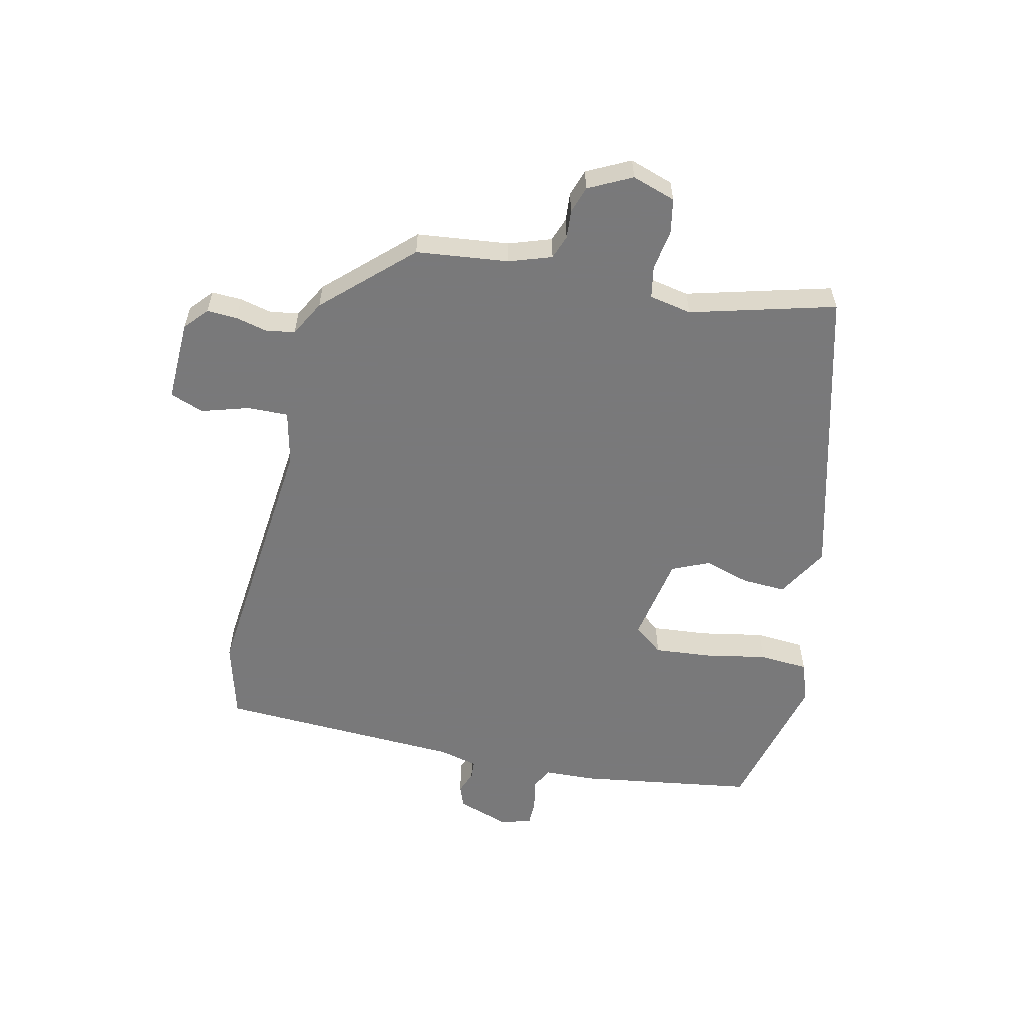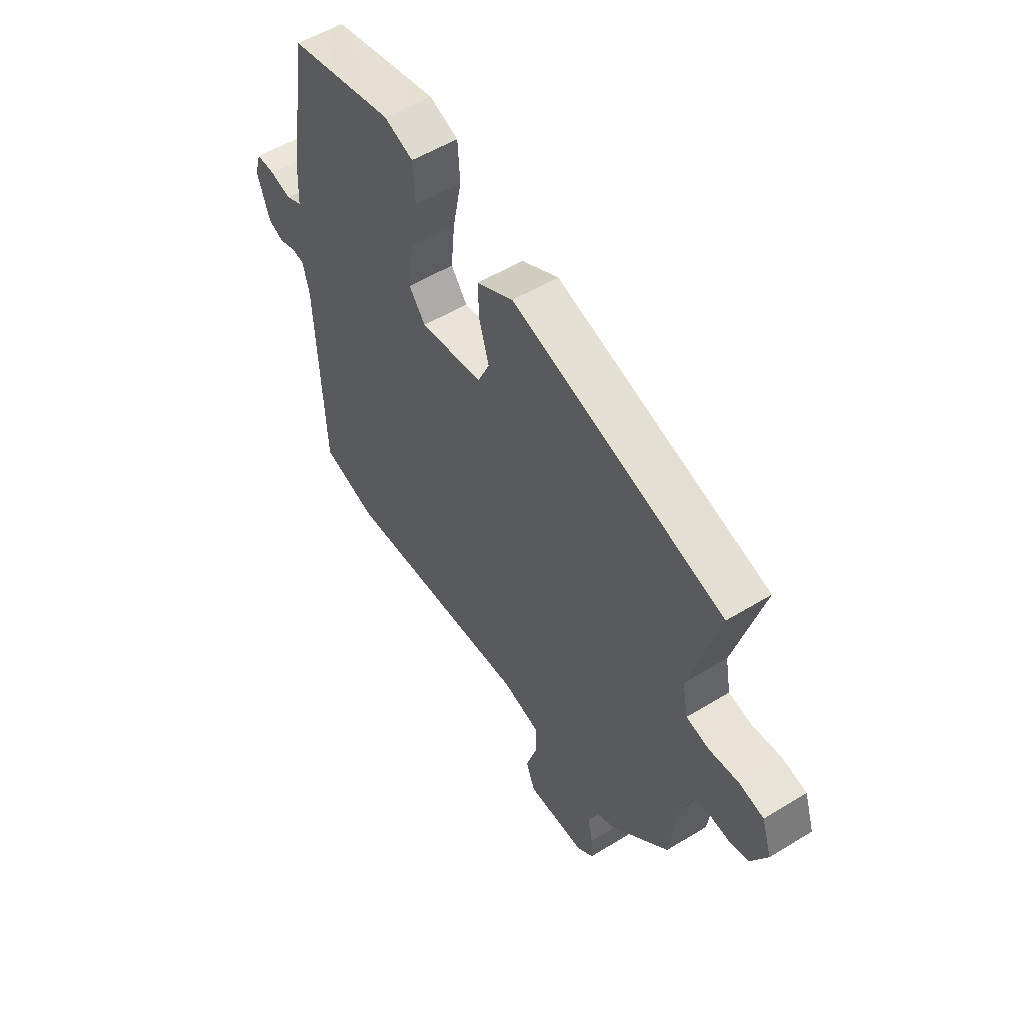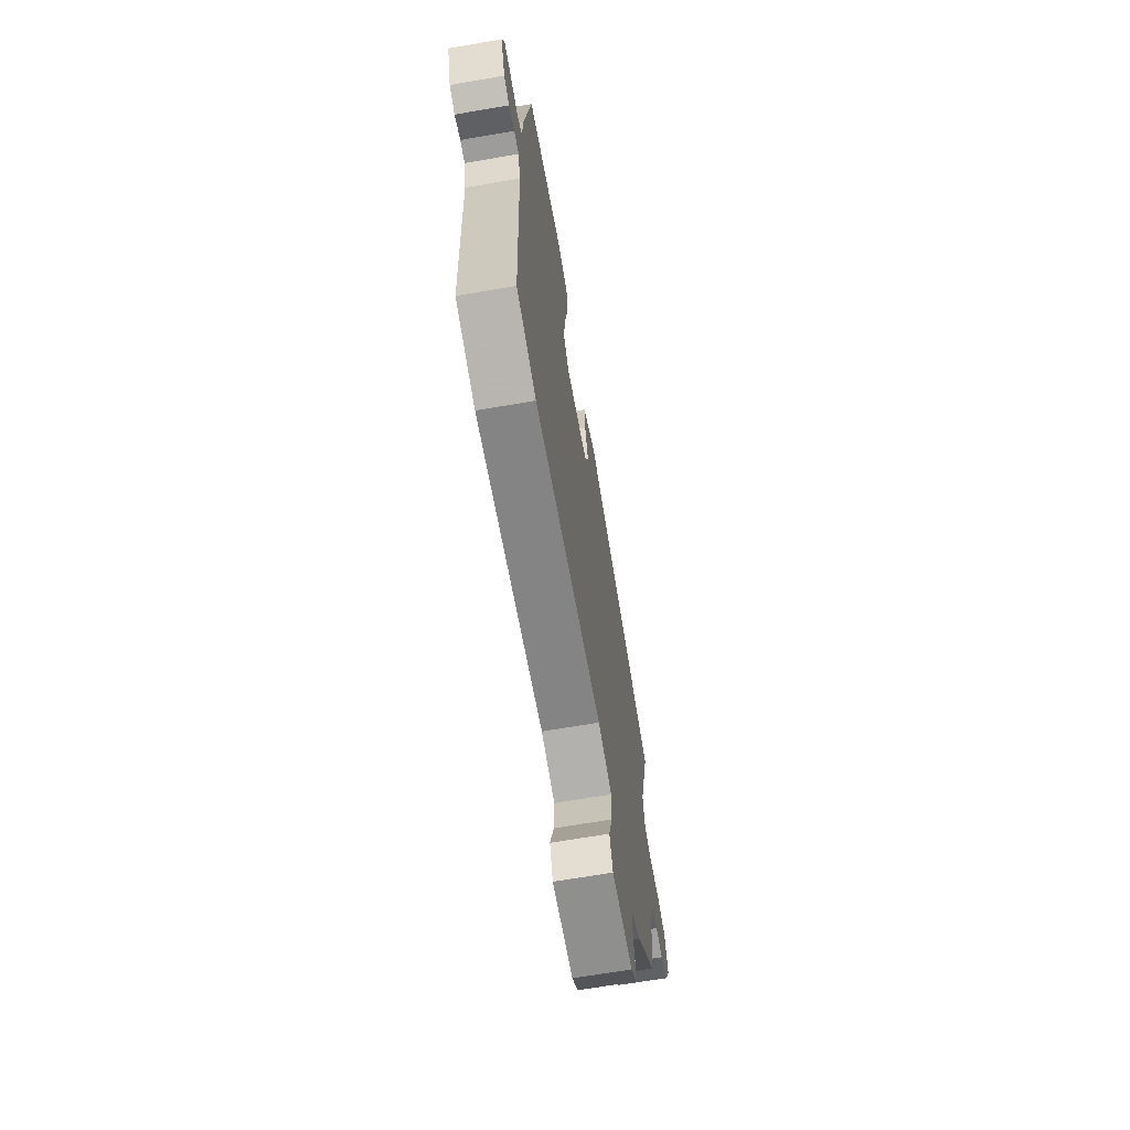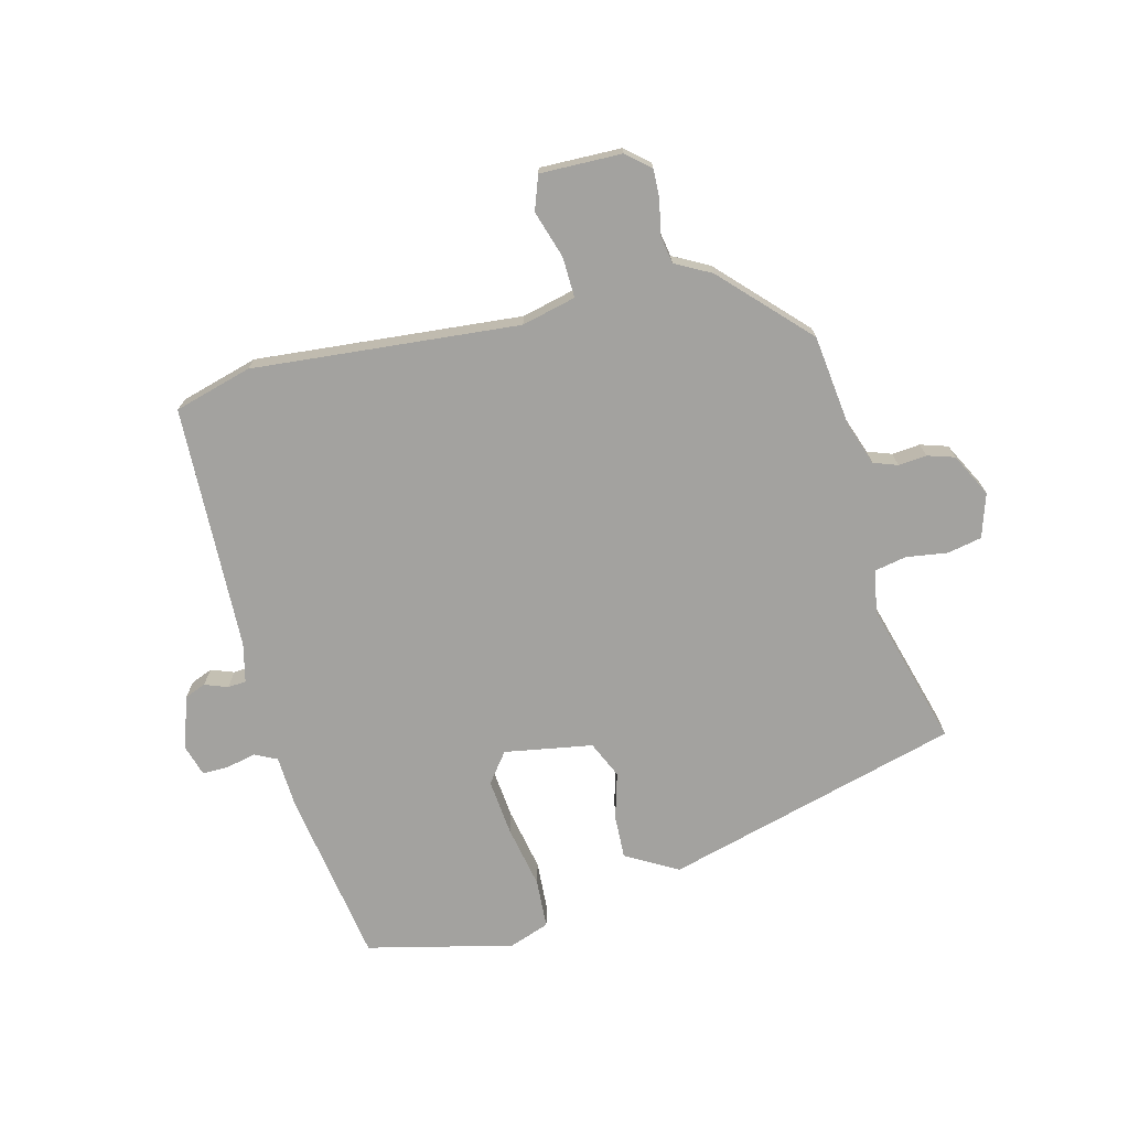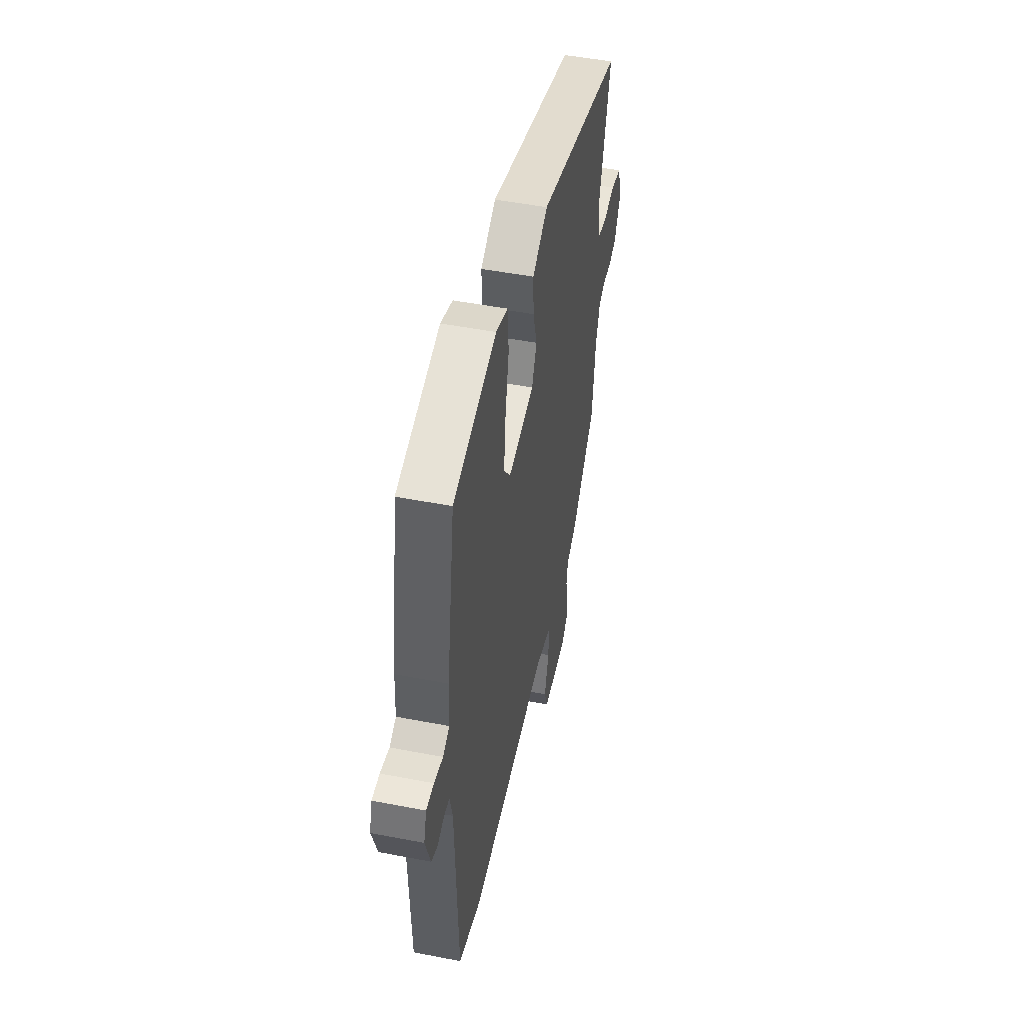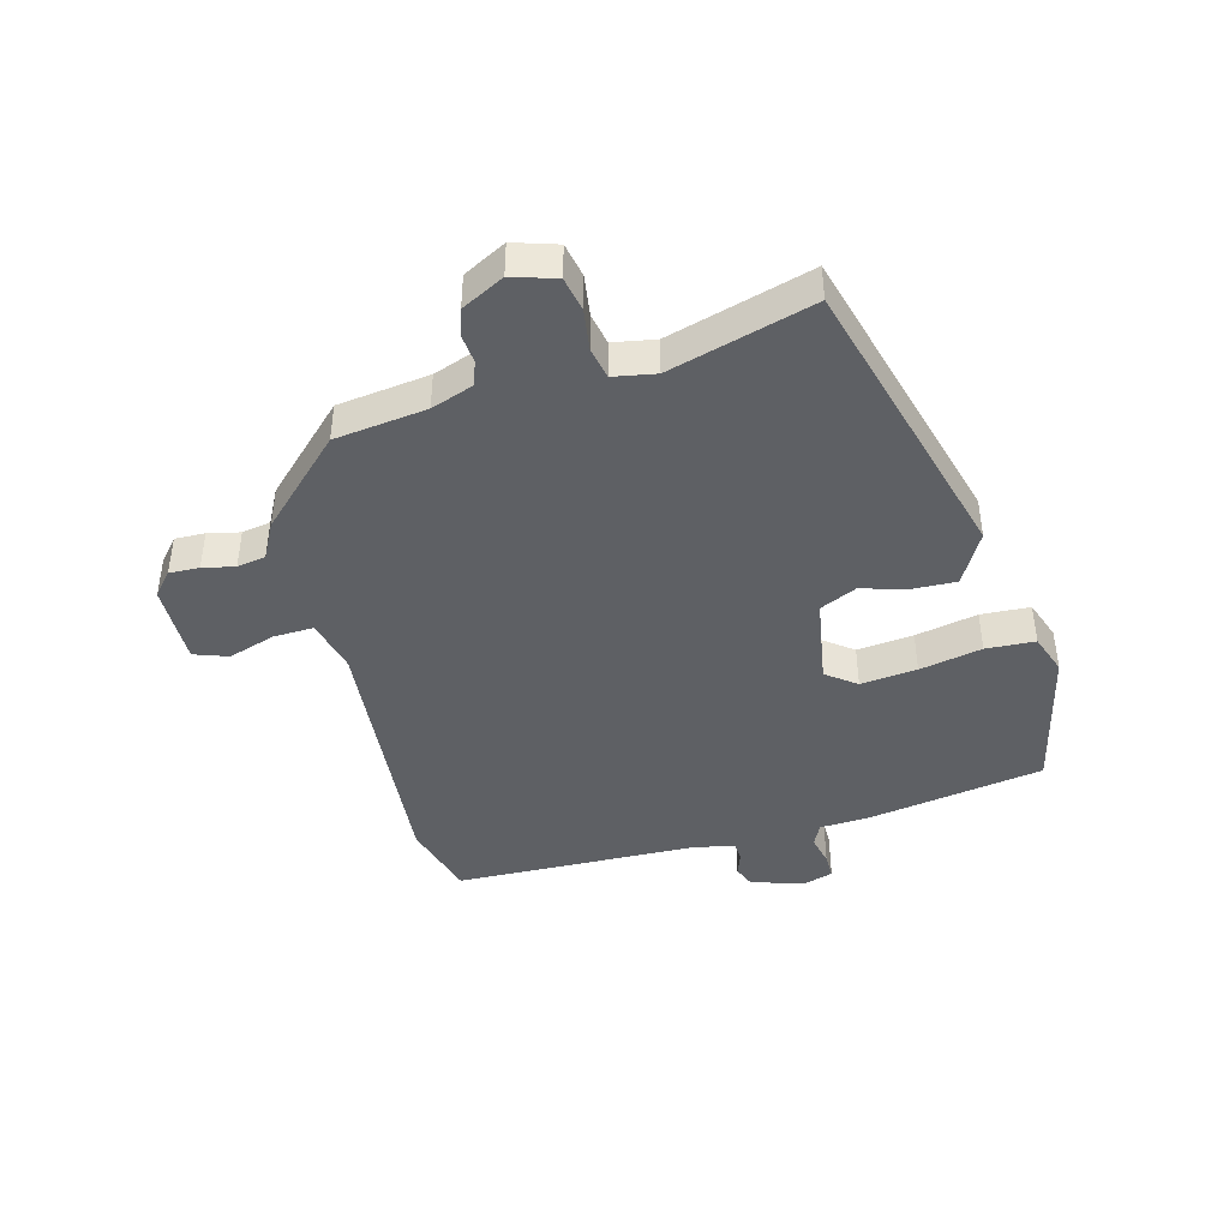
<metadata>
{"format":"obj","ext":"obj","renderer":"f3d","projection":"perspective","resolution":1024,"background":"white","views":[{"elev":-57.8,"azim":-103.1,"up":"+Y"},{"elev":54.5,"azim":-122.9,"up":"+Z"},{"elev":-66.5,"azim":99.8,"up":"+Z"},{"elev":-72.5,"azim":-165.5,"up":"+Y"},{"elev":48.8,"azim":102.2,"up":"+Z"},{"elev":-43.1,"azim":-74.6,"up":"+Y"}]}
</metadata>
<code>
v 0.524 0.07 -0.493
v 0.398 0.07 -0.528
v -0.035 0.07 -0.488
v -0.123 0.07 -0.509
v -0.121 0.07 -0.575
v -0.097 0.07 -0.652
v -0.117 0.07 -0.707
v -0.25 0.07 -0.704
v -0.288 0.07 -0.671
v -0.286 0.07 -0.622
v -0.274 0.07 -0.57
v -0.282 0.07 -0.523
v -0.34 0.07 -0.492
v -0.471 0.07 -0.355
v -0.489 0.07 -0.205
v -0.513 0.07 -0.136
v -0.552 0.07 -0.122
v -0.598 0.07 -0.126
v -0.642 0.07 -0.112
v -0.678 0.07 -0.042
v -0.655 0.07 0.029
v -0.599 0.07 0.04
v -0.532 0.07 0.03
v -0.48 0.07 0.04
v -0.467 0.07 0.109
v -0.532 0.07 0.344
v -0.052 0.07 0.473
v 0.032 0.07 0.425
v 0.029 0.07 0.354
v 0.007 0.07 0.279
v 0.034 0.07 0.219
v 0.177 0.07 0.194
v 0.214 0.07 0.242
v 0.205 0.07 0.334
v 0.185 0.07 0.436
v 0.19 0.07 0.516
v 0.256 0.07 0.539
v 0.493 0.07 0.482
v 0.538 0.07 0.197
v 0.542 0.07 0.113
v 0.578 0.07 0.095
v 0.627 0.07 0.106
v 0.669 0.07 0.106
v 0.684 0.07 0.056
v 0.656 0.07 -0.029
v 0.621 0.07 -0.043
v 0.584 0.07 -0.029
v 0.554 0.07 -0.031
v 0.539 0.07 -0.094
v 0.524 0 -0.493
v 0.398 0 -0.528
v -0.035 0 -0.488
v -0.123 0 -0.509
v -0.121 0 -0.575
v -0.097 0 -0.652
v -0.117 0 -0.707
v -0.25 0 -0.704
v -0.288 0 -0.671
v -0.286 0 -0.622
v -0.274 0 -0.57
v -0.282 0 -0.523
v -0.34 0 -0.492
v -0.471 0 -0.355
v -0.489 0 -0.205
v -0.513 0 -0.136
v -0.552 0 -0.122
v -0.598 0 -0.126
v -0.642 0 -0.112
v -0.678 0 -0.042
v -0.655 0 0.029
v -0.599 0 0.04
v -0.532 0 0.03
v -0.48 0 0.04
v -0.467 0 0.109
v -0.532 0 0.344
v -0.052 0 0.473
v 0.032 0 0.425
v 0.029 0 0.354
v 0.007 0 0.279
v 0.034 0 0.219
v 0.177 0 0.194
v 0.214 0 0.242
v 0.205 0 0.334
v 0.185 0 0.436
v 0.19 0 0.516
v 0.256 0 0.539
v 0.493 0 0.482
v 0.538 0 0.197
v 0.542 0 0.113
v 0.578 0 0.095
v 0.627 0 0.106
v 0.669 0 0.106
v 0.684 0 0.056
v 0.656 0 -0.029
v 0.621 0 -0.043
v 0.584 0 -0.029
v 0.554 0 -0.031
v 0.539 0 -0.094
f 44 45 46 47
f 44 47 48
f 41 42 43 44
f 41 44 48
f 40 41 48 49
f 34 35 36 37
f 33 34 37 38
f 32 33 38 39
f 27 28 29 30
f 25 26 27 30
f 24 25 30 31
f 20 21 22 23
f 20 23 24
f 17 18 19 20
f 16 17 20 24
f 15 16 24 31
f 12 13 14 15
f 8 9 10 11
f 8 11 12
f 5 6 7 8
f 4 5 8 12
f 3 4 12 15
f 32 39 40 49
f 15 31 32 49
f 3 15 49
f 1 2 3 49
f 96 95 94 93
f 97 96 93
f 93 92 91 90
f 97 93 90
f 98 97 90 89
f 86 85 84 83
f 87 86 83 82
f 88 87 82 81
f 79 78 77 76
f 79 76 75 74
f 80 79 74 73
f 72 71 70 69
f 73 72 69
f 69 68 67 66
f 73 69 66 65
f 80 73 65 64
f 64 63 62 61
f 60 59 58 57
f 61 60 57
f 57 56 55 54
f 61 57 54 53
f 64 61 53 52
f 98 89 88 81
f 98 81 80 64
f 98 64 52
f 98 52 51 50
f 1 50 51 2
f 2 51 52 3
f 3 52 53 4
f 4 53 54 5
f 5 54 55 6
f 6 55 56 7
f 7 56 57 8
f 8 57 58 9
f 9 58 59 10
f 10 59 60 11
f 11 60 61 12
f 12 61 62 13
f 13 62 63 14
f 14 63 64 15
f 15 64 65 16
f 16 65 66 17
f 17 66 67 18
f 18 67 68 19
f 19 68 69 20
f 20 69 70 21
f 21 70 71 22
f 22 71 72 23
f 23 72 73 24
f 24 73 74 25
f 25 74 75 26
f 26 75 76 27
f 27 76 77 28
f 28 77 78 29
f 29 78 79 30
f 30 79 80 31
f 31 80 81 32
f 32 81 82 33
f 33 82 83 34
f 34 83 84 35
f 35 84 85 36
f 36 85 86 37
f 37 86 87 38
f 38 87 88 39
f 39 88 89 40
f 40 89 90 41
f 41 90 91 42
f 42 91 92 43
f 43 92 93 44
f 44 93 94 45
f 45 94 95 46
f 46 95 96 47
f 47 96 97 48
f 48 97 98 49
f 49 98 50 1

</code>
